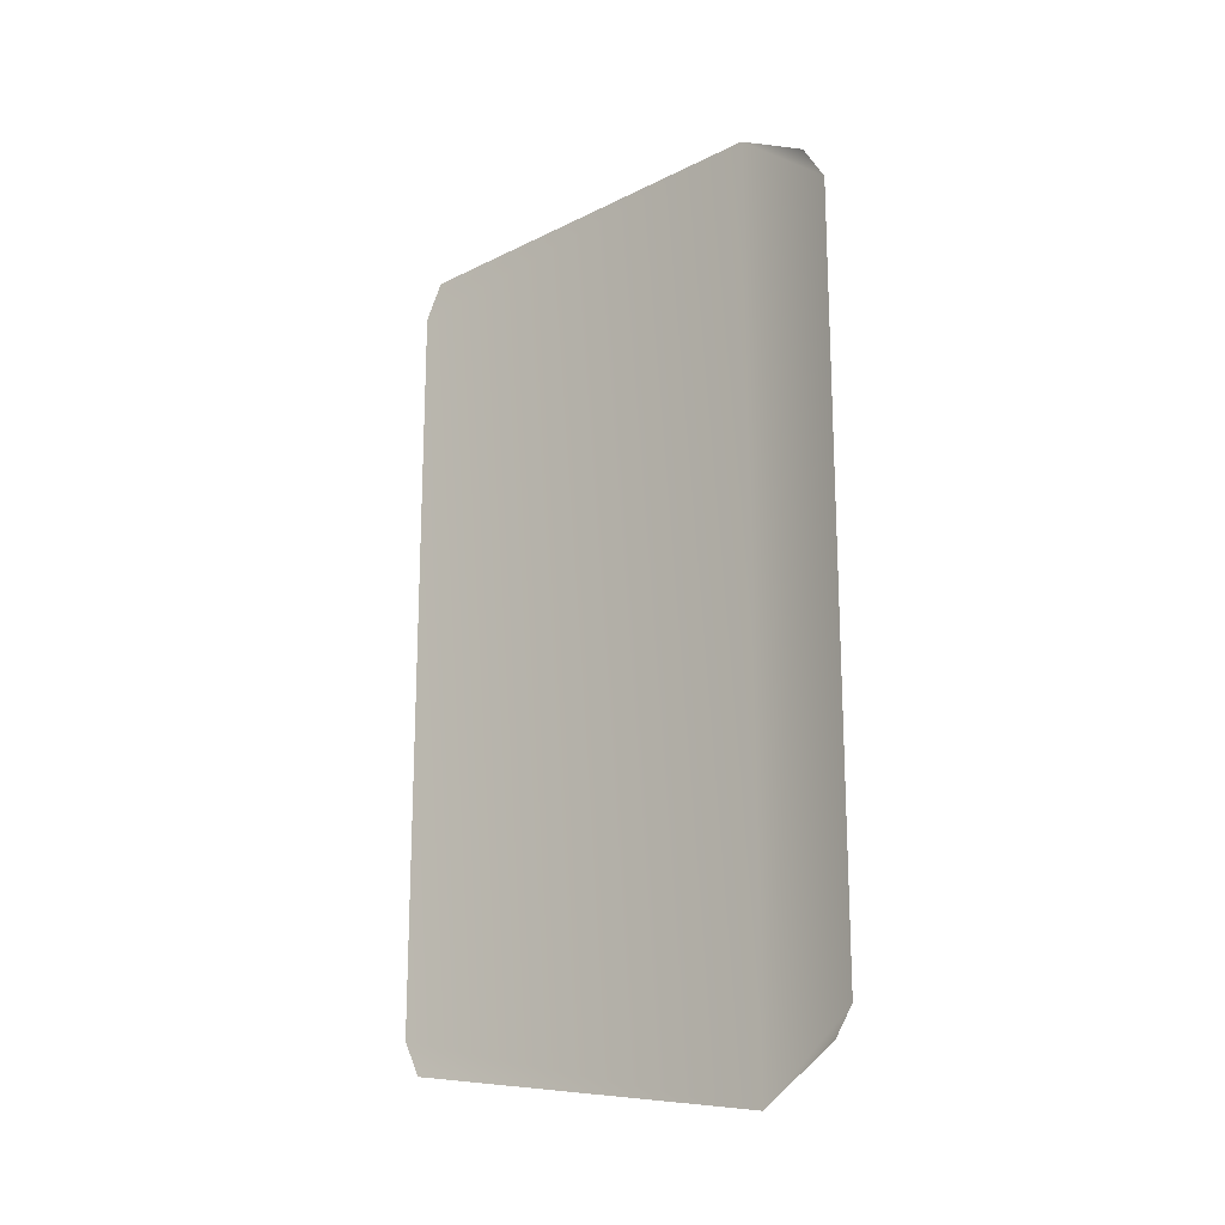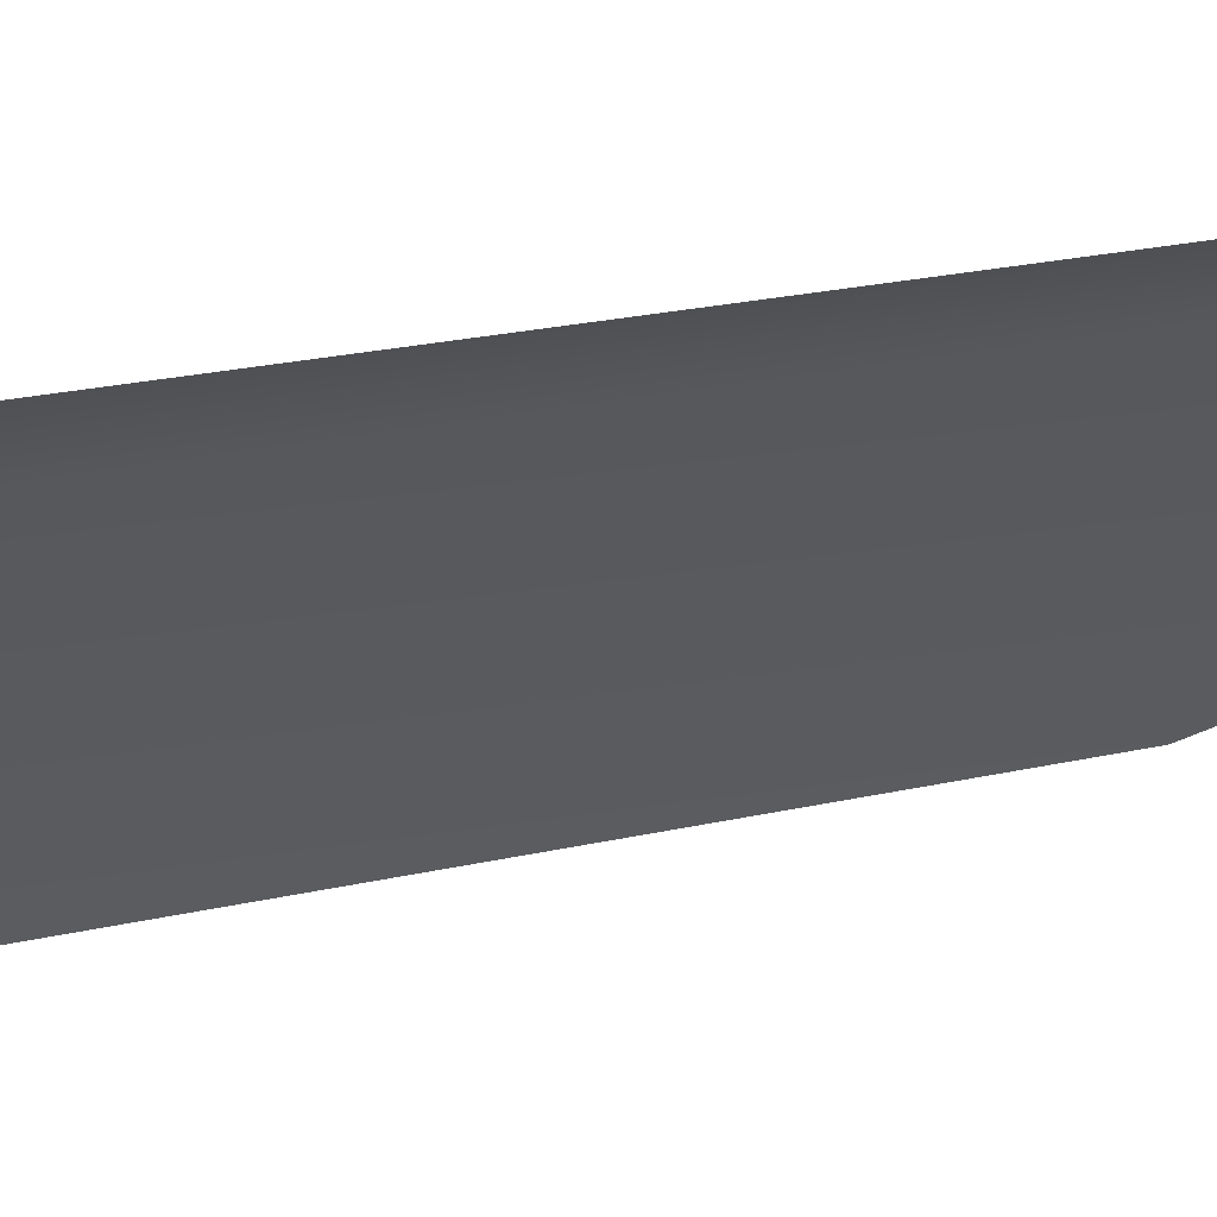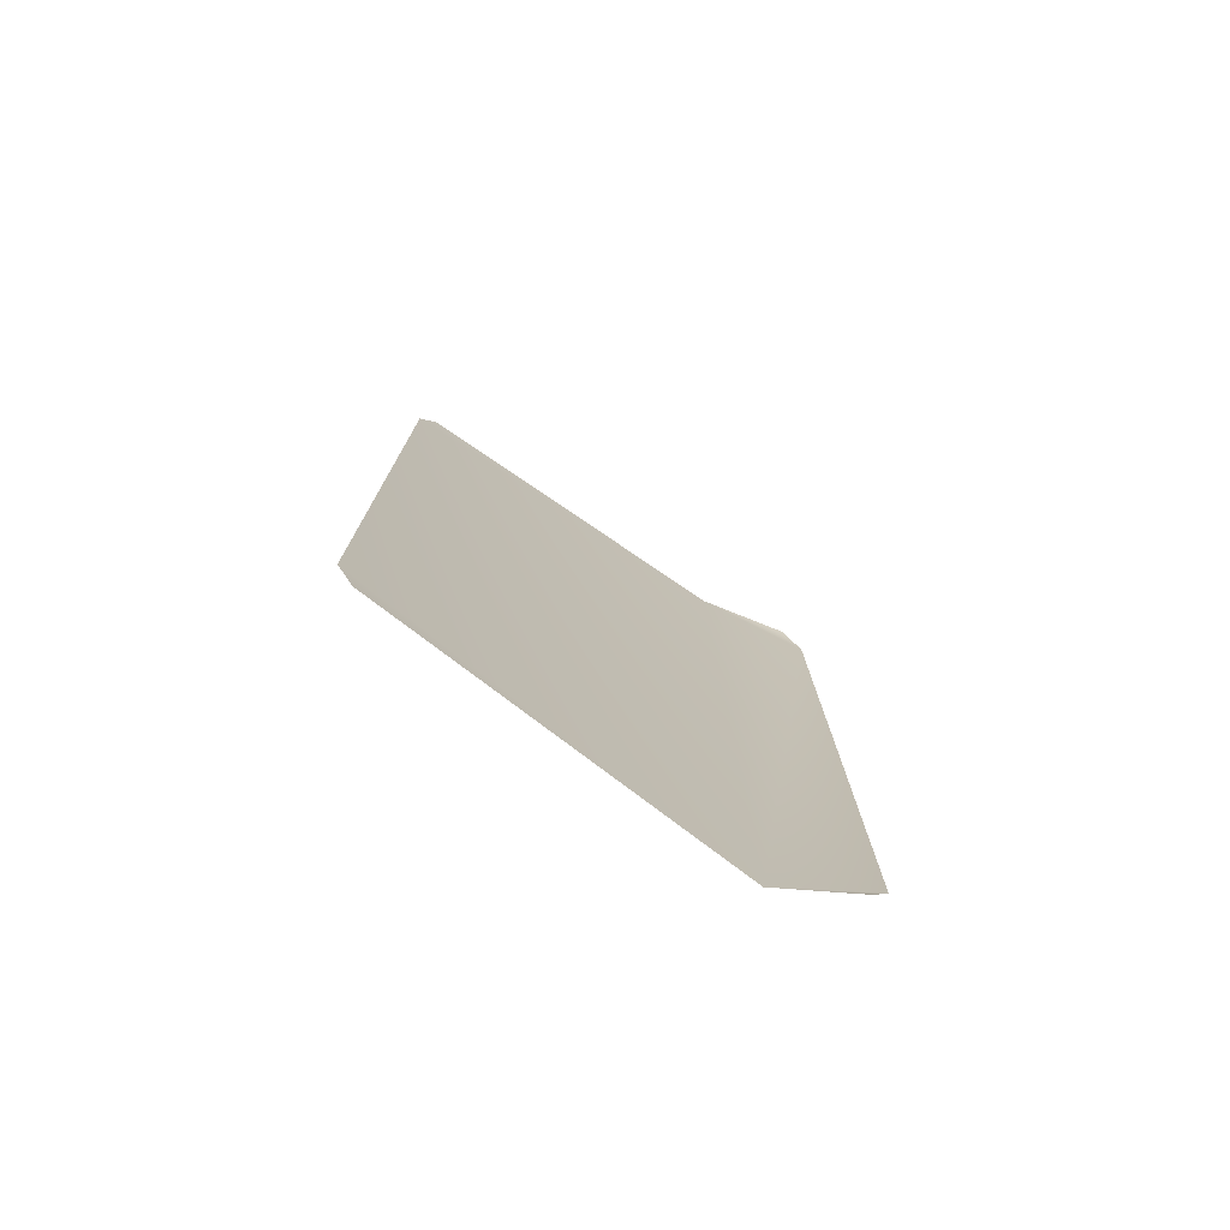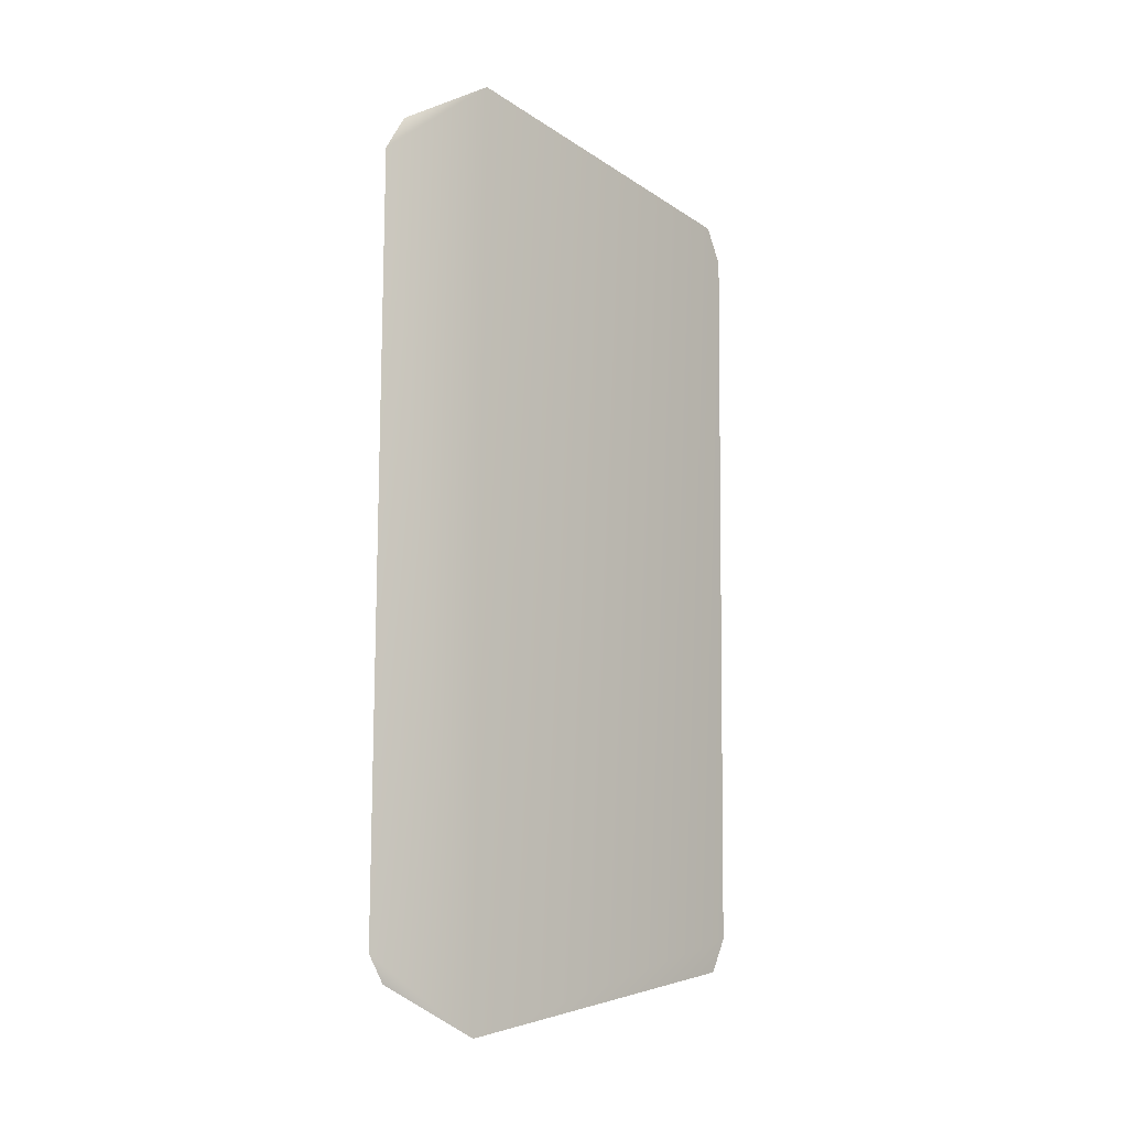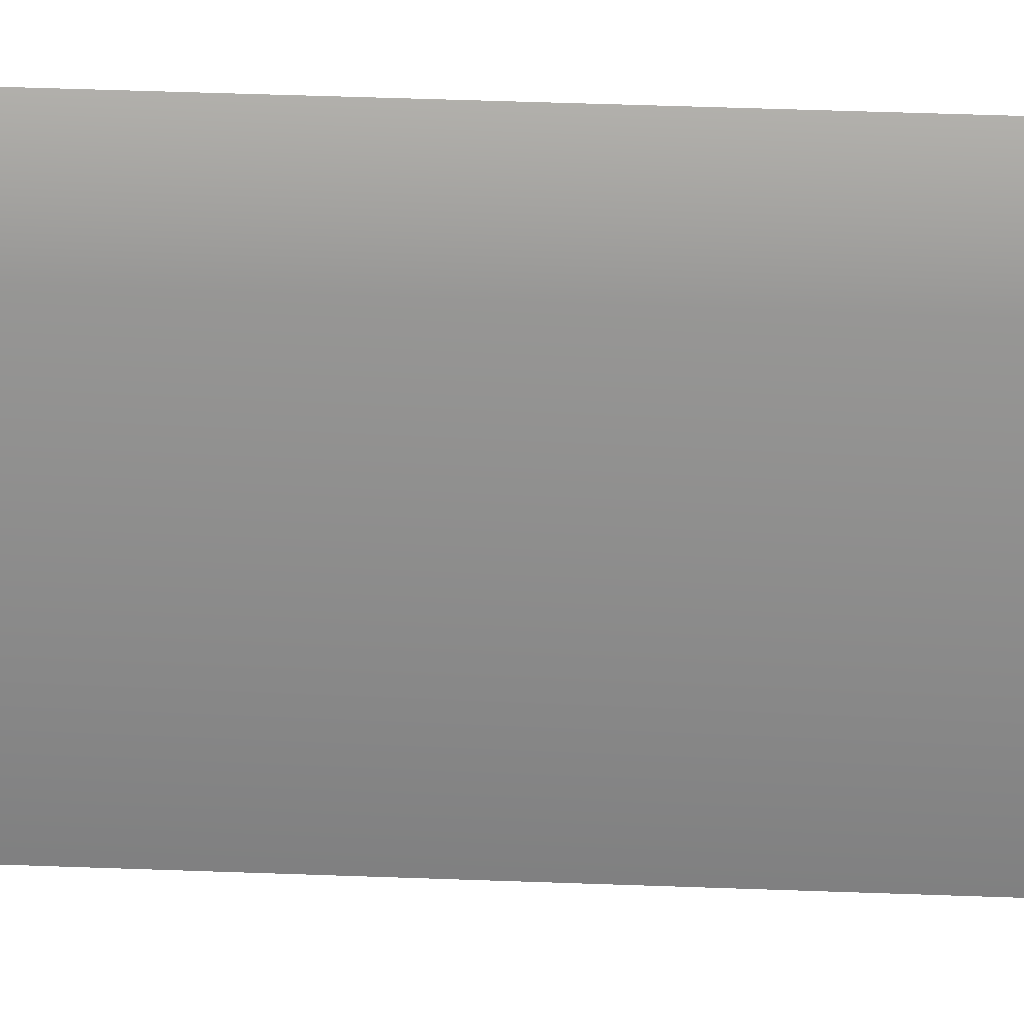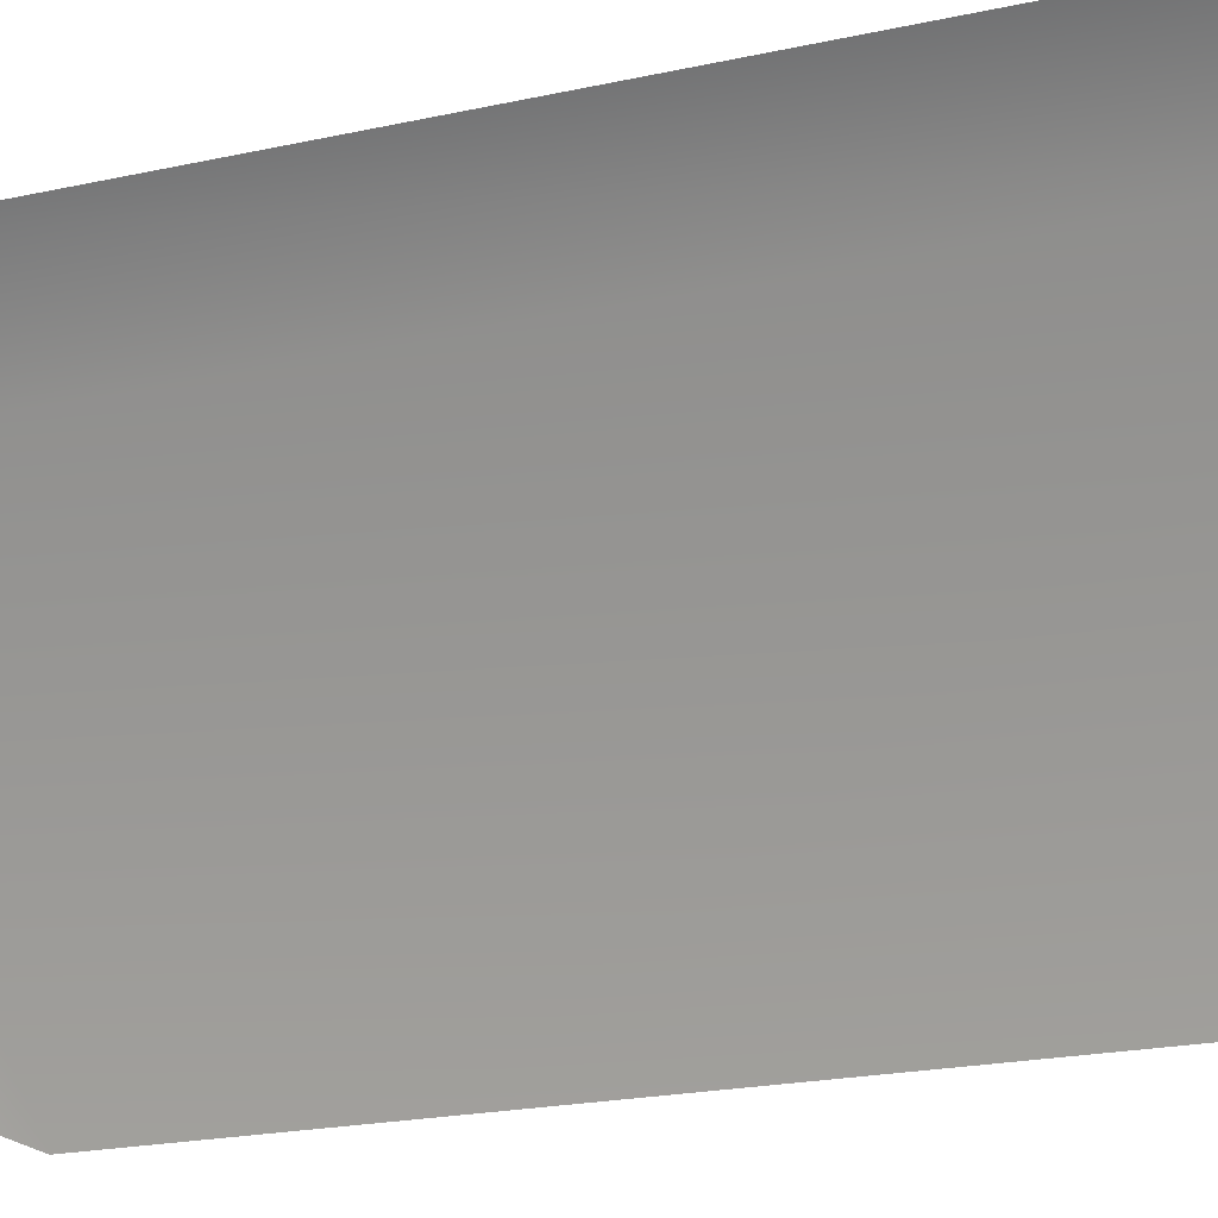
<metadata>
{"format":"obj","ext":"obj","renderer":"f3d","projection":"perspective","resolution":1024,"background":"white","views":[{"elev":-18.0,"azim":94.4,"up":"+Z"},{"elev":25.9,"azim":70.2,"up":"+Y"},{"elev":-76.4,"azim":25.2,"up":"+Z"},{"elev":-9.4,"azim":-168.5,"up":"+Z"},{"elev":59.0,"azim":-88.3,"up":"+Y"},{"elev":-19.7,"azim":112.6,"up":"+Y"}]}
</metadata>
<code>
o space_ship_glass_Cube.011
v -0.9028 -0.2905 -0.2175
v -0.8753 -0.2652 0.175
v -0.8697 -0.2568 0.1588
v -0.8677 -0.2568 -0.1821
v -0.8718 -0.2633 -0.1946
v -0.9905 -0.4423 0.158
v -0.9861 -0.4355 0.1744
v -0.9842 -0.4359 -0.1953
v -0.9885 -0.4423 -0.1799
v -0.9057 -0.2913 0.1975
f 1 10 3
f 9 6 1
f 6 7 10
f 10 2 3
f 3 4 1
f 4 5 1
f 1 8 9
f 6 10 1

</code>
